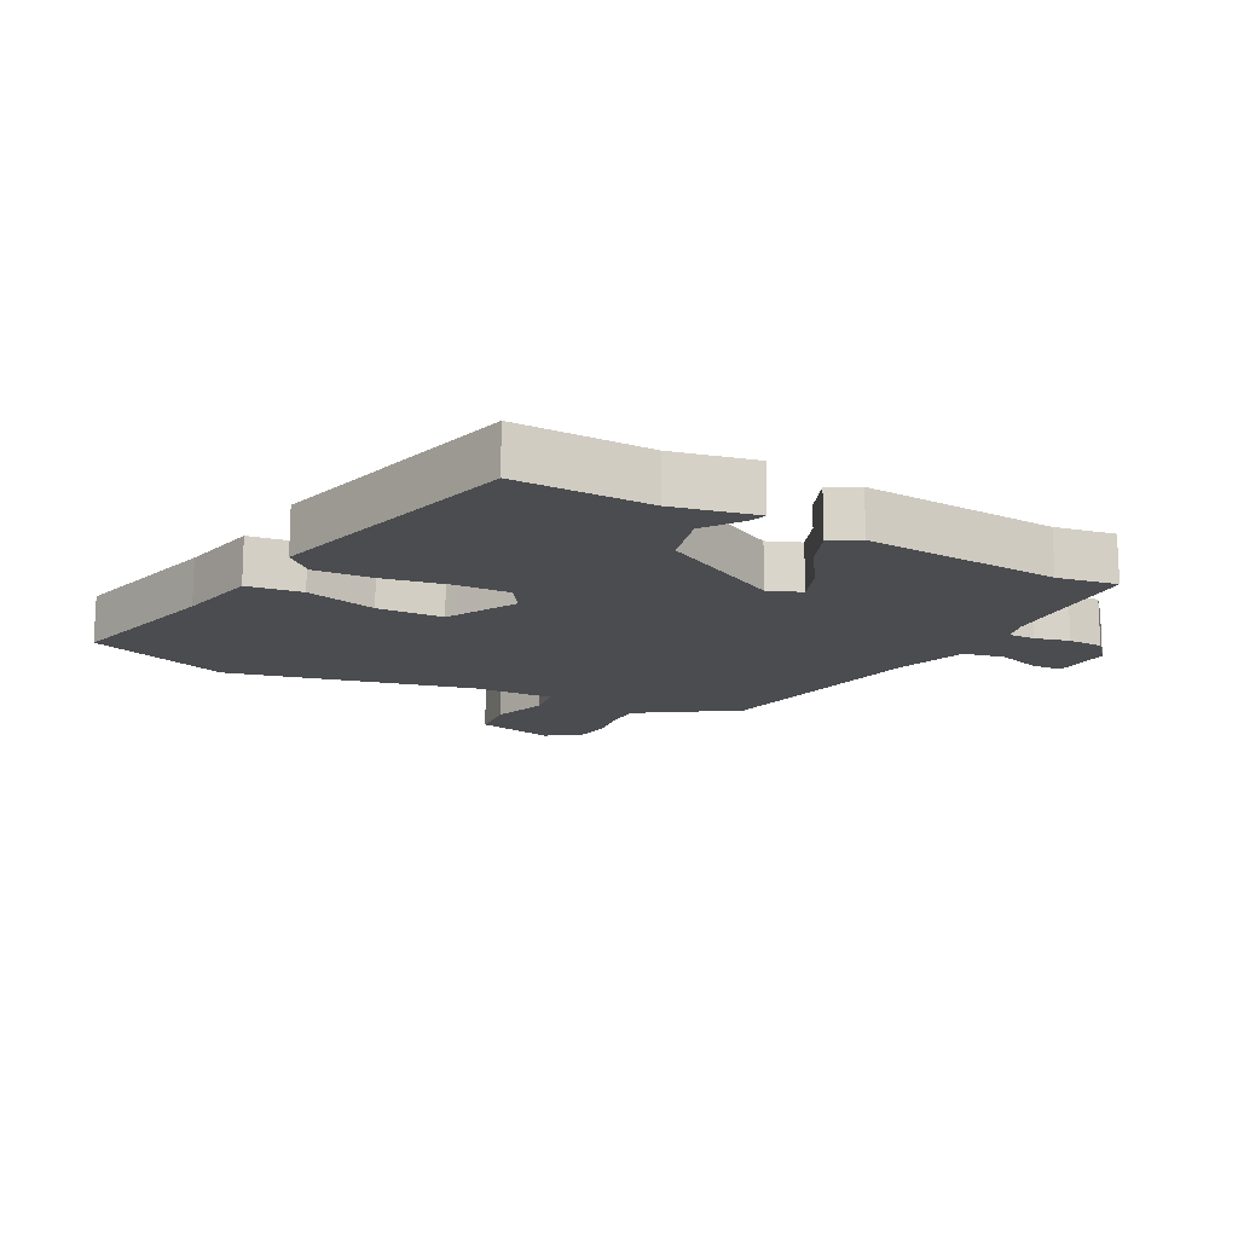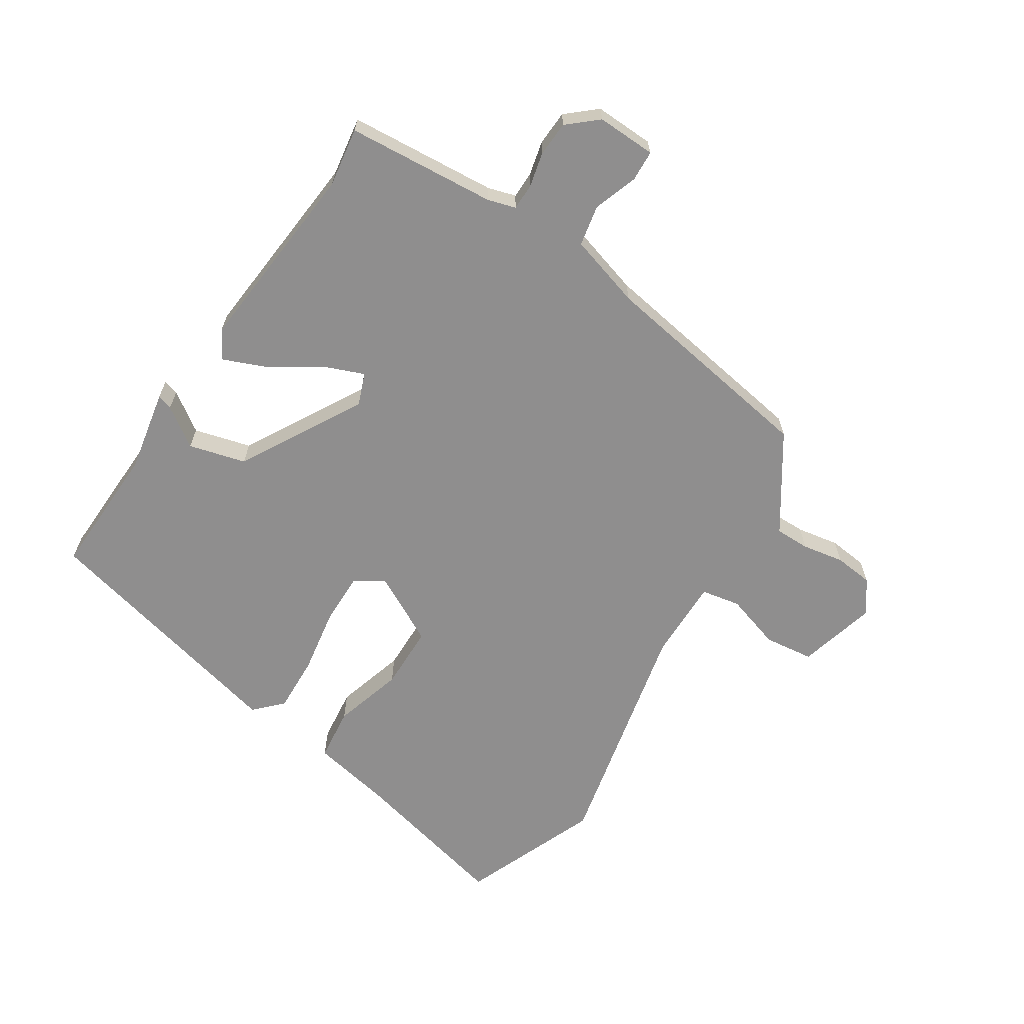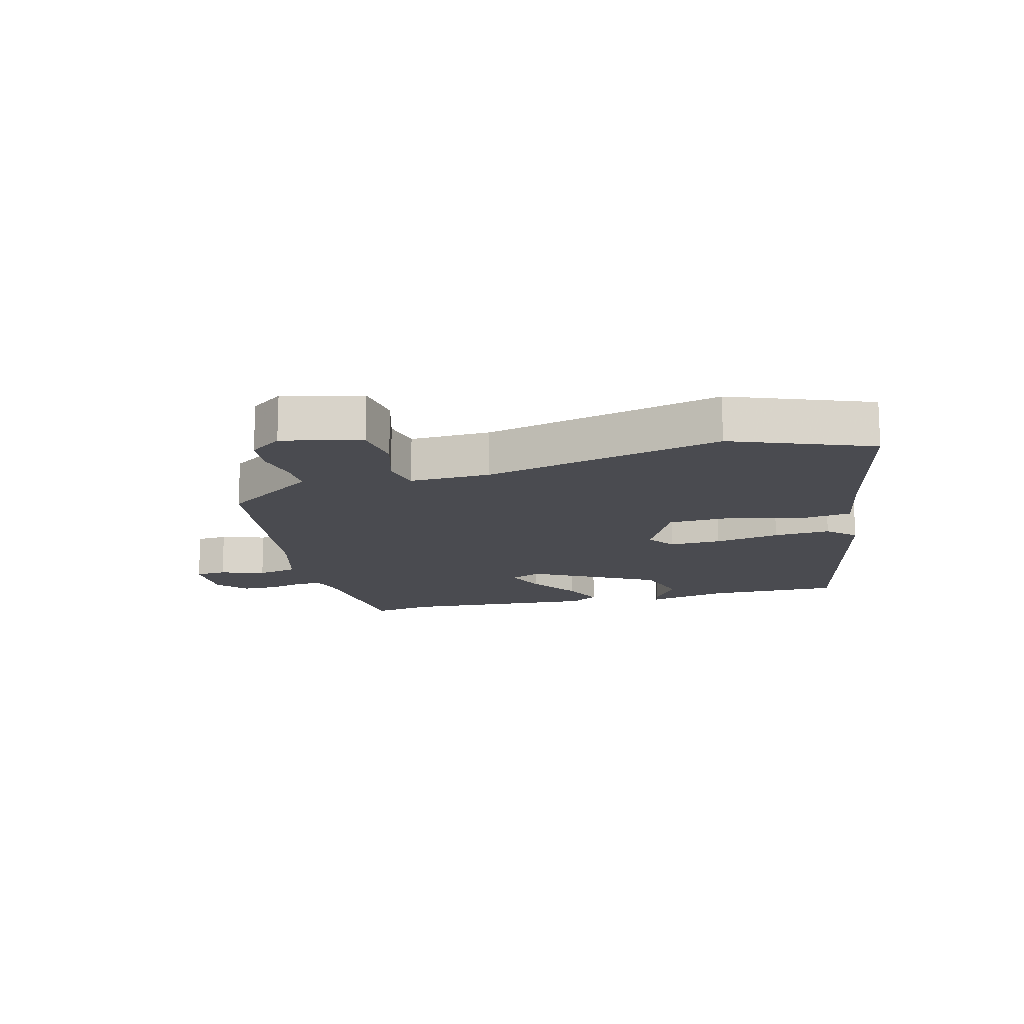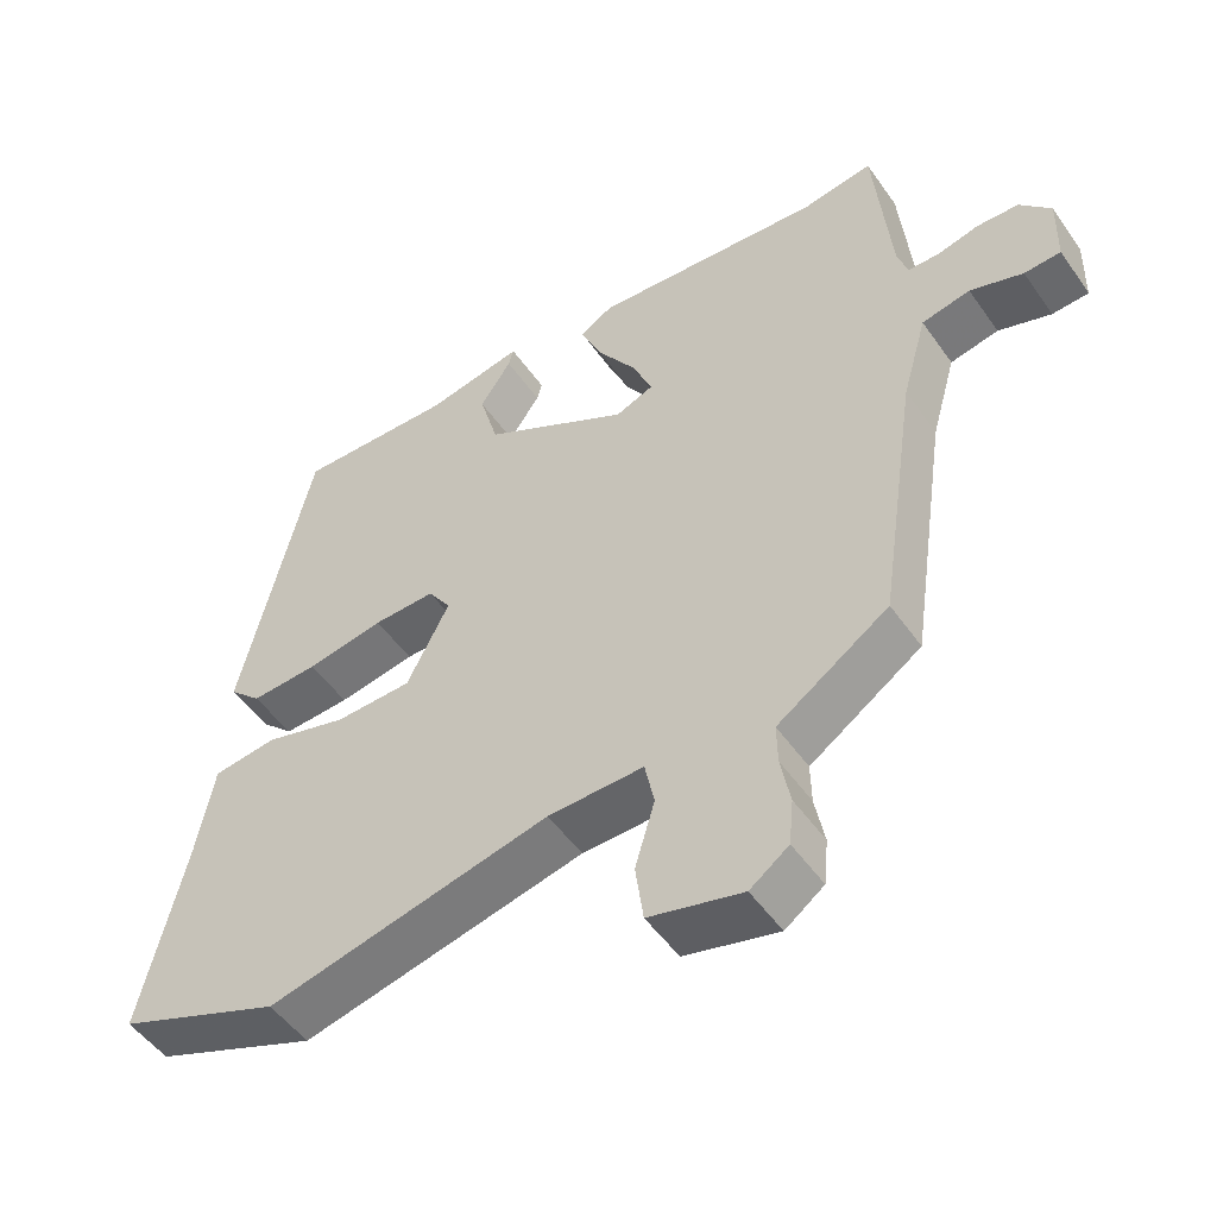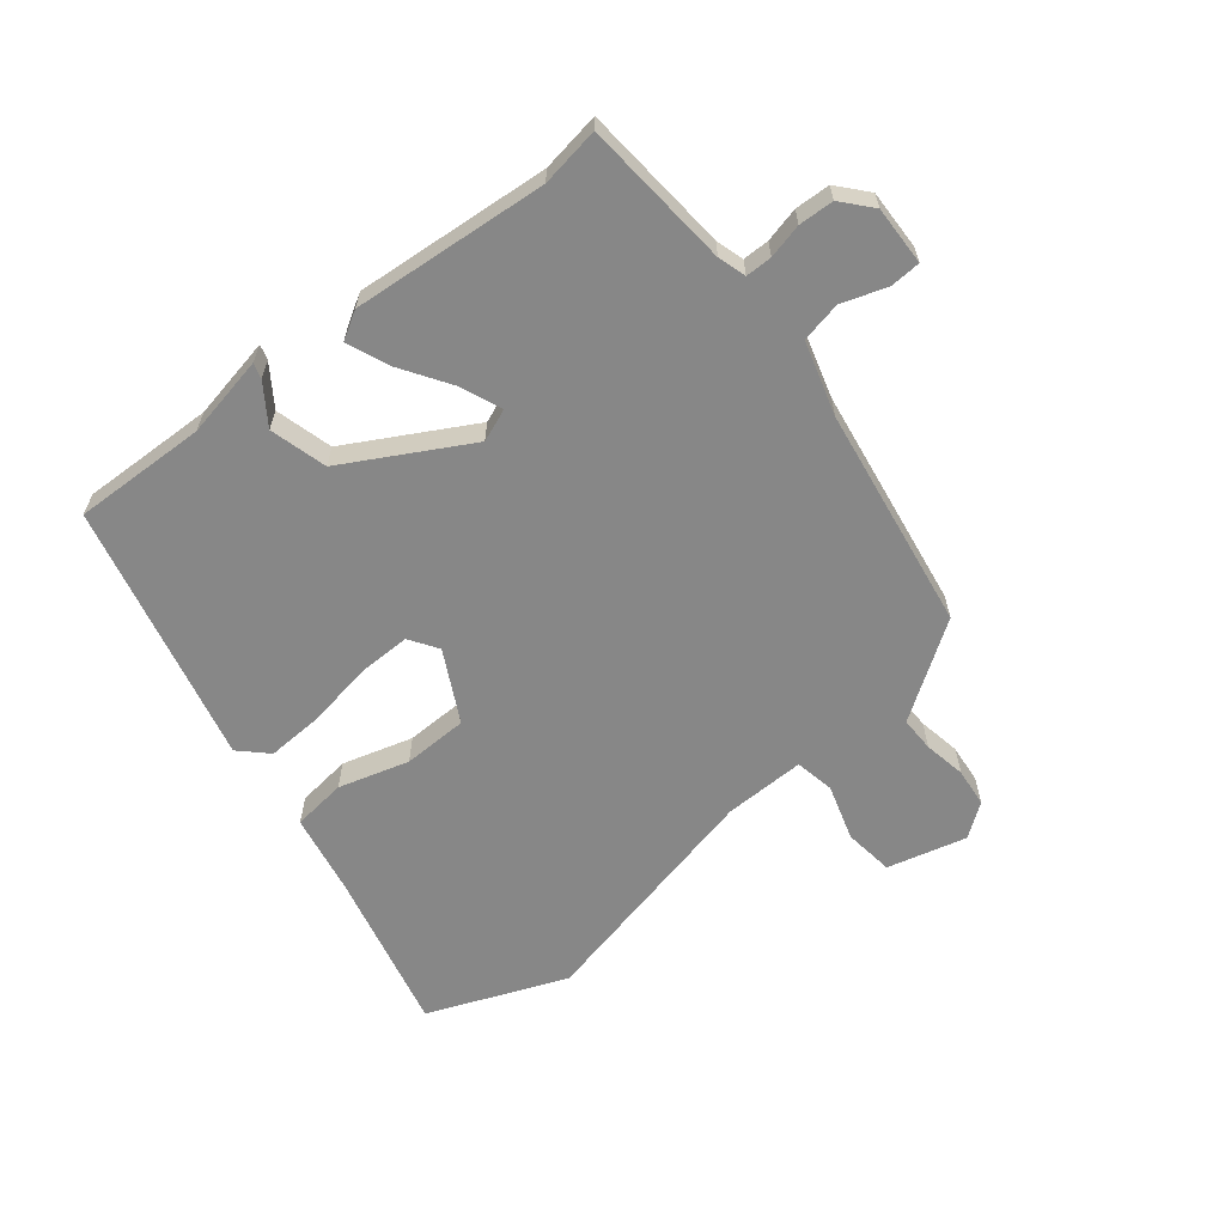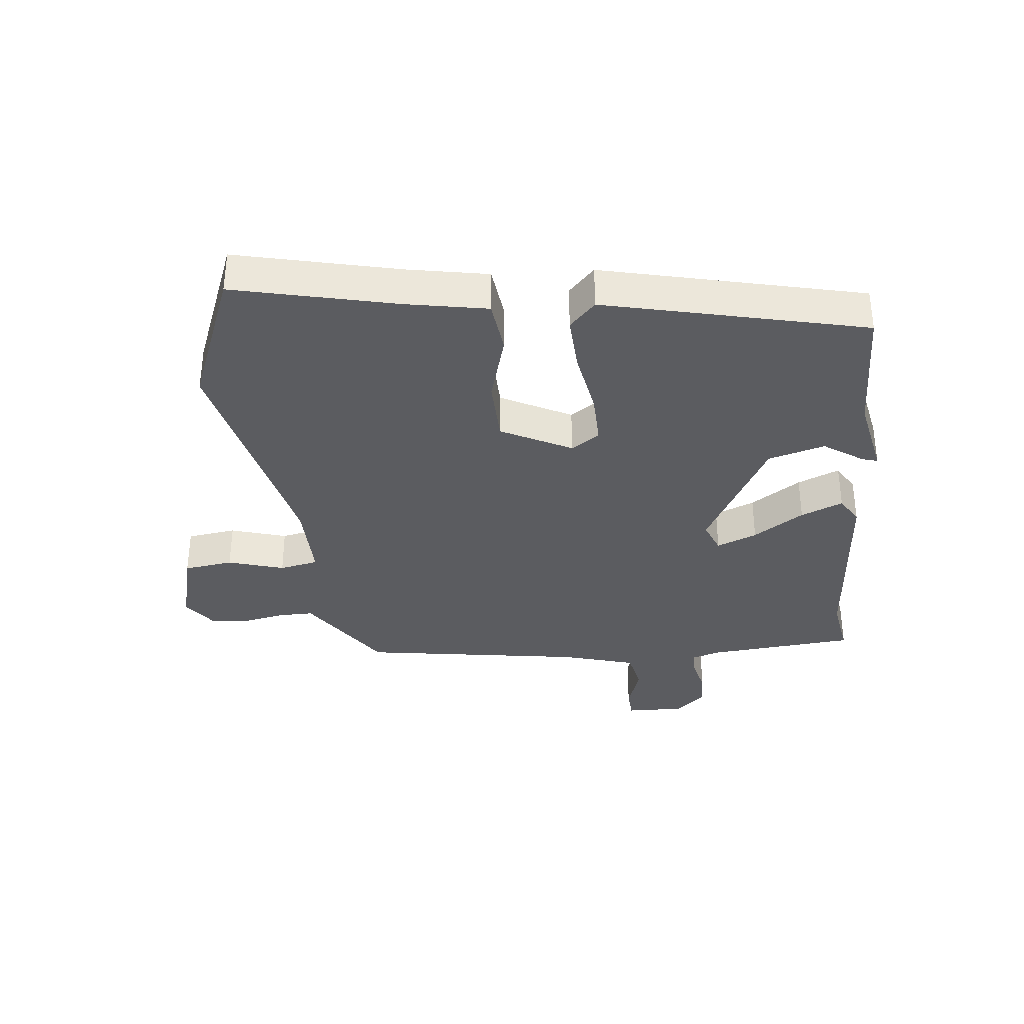
<metadata>
{"format":"obj","ext":"obj","renderer":"f3d","projection":"perspective","resolution":1024,"background":"white","views":[{"elev":-14.9,"azim":-28.5,"up":"+Y"},{"elev":-65.0,"azim":56.5,"up":"+Y"},{"elev":-14.6,"azim":-165.2,"up":"+Y"},{"elev":-50.7,"azim":33.9,"up":"+Z"},{"elev":-62.5,"azim":38.3,"up":"+Y"},{"elev":-35.0,"azim":-84.3,"up":"+Y"}]}
</metadata>
<code>
v -0.379 0.07 -0.547
v -0.604 0.07 -0.459
v -0.544 0.07 -0.197
v -0.52 0.07 -0.065
v -0.433 0.07 -0.054
v -0.319 0.07 -0.086
v -0.214 0.07 -0.083
v -0.156 0.07 0.031
v -0.187 0.07 0.077
v -0.272 0.07 0.075
v -0.378 0.07 0.056
v -0.47 0.07 0.051
v -0.514 0.07 0.093
v -0.417 0.07 0.515
v -0.202 0.07 0.51
v -0.07 0.07 0.537
v -0.077 0.07 0.512
v -0.12 0.07 0.448
v -0.094 0.07 0.356
v 0.106 0.07 0.247
v 0.158 0.07 0.268
v 0.131 0.07 0.333
v 0.077 0.07 0.414
v 0.048 0.07 0.482
v 0.093 0.07 0.509
v 0.409 0.07 0.485
v 0.505 0.07 0.501
v 0.527 0.07 0.26
v 0.541 0.07 0.215
v 0.584 0.07 0.215
v 0.64 0.07 0.229
v 0.697 0.07 0.227
v 0.739 0.07 0.18
v 0.737 0.07 0.084
v 0.687 0.07 0.081
v 0.615 0.07 0.105
v 0.549 0.07 0.091
v 0.515 0.07 -0.028
v 0.461 0.07 -0.39
v 0.347 0.07 -0.468
v 0.309 0.07 -0.494
v 0.31 0.07 -0.55
v 0.323 0.07 -0.618
v 0.317 0.07 -0.681
v 0.264 0.07 -0.72
v 0.136 0.07 -0.688
v 0.125 0.07 -0.608
v 0.152 0.07 -0.517
v 0.139 0.07 -0.454
v 0.008 0.07 -0.457
v -0.379 0 -0.547
v -0.604 0 -0.459
v -0.544 0 -0.197
v -0.52 0 -0.065
v -0.433 0 -0.054
v -0.319 0 -0.086
v -0.214 0 -0.083
v -0.156 0 0.031
v -0.187 0 0.077
v -0.272 0 0.075
v -0.378 0 0.056
v -0.47 0 0.051
v -0.514 0 0.093
v -0.417 0 0.515
v -0.202 0 0.51
v -0.07 0 0.537
v -0.077 0 0.512
v -0.12 0 0.448
v -0.094 0 0.356
v 0.106 0 0.247
v 0.158 0 0.268
v 0.131 0 0.333
v 0.077 0 0.414
v 0.048 0 0.482
v 0.093 0 0.509
v 0.409 0 0.485
v 0.505 0 0.501
v 0.527 0 0.26
v 0.541 0 0.215
v 0.584 0 0.215
v 0.64 0 0.229
v 0.697 0 0.227
v 0.739 0 0.18
v 0.737 0 0.084
v 0.687 0 0.081
v 0.615 0 0.105
v 0.549 0 0.091
v 0.515 0 -0.028
v 0.461 0 -0.39
v 0.347 0 -0.468
v 0.309 0 -0.494
v 0.31 0 -0.55
v 0.323 0 -0.618
v 0.317 0 -0.681
v 0.264 0 -0.72
v 0.136 0 -0.688
v 0.125 0 -0.608
v 0.152 0 -0.517
v 0.139 0 -0.454
v 0.008 0 -0.457
f 45 46 47 48
f 45 48 49
f 42 43 44 45
f 41 42 45 49
f 38 39 40 41
f 37 38 41 49
f 33 34 35 36
f 33 36 37
f 30 31 32 33
f 29 30 33 37
f 28 29 37 49
f 26 27 28 49
f 22 23 24 25
f 21 22 25 26
f 15 16 17 18
f 15 18 19
f 14 15 19
f 13 14 19 20
f 10 11 12 13
f 9 10 13 20
f 3 4 5 6
f 3 6 7
f 50 1 2 3
f 50 3 7
f 21 26 49 50
f 21 50 7 8
f 8 9 20 21
f 98 97 96 95
f 99 98 95
f 95 94 93 92
f 99 95 92 91
f 91 90 89 88
f 99 91 88 87
f 86 85 84 83
f 87 86 83
f 83 82 81 80
f 87 83 80 79
f 99 87 79 78
f 99 78 77 76
f 75 74 73 72
f 76 75 72 71
f 68 67 66 65
f 69 68 65
f 69 65 64
f 70 69 64 63
f 63 62 61 60
f 70 63 60 59
f 56 55 54 53
f 57 56 53
f 53 52 51 100
f 57 53 100
f 100 99 76 71
f 58 57 100 71
f 71 70 59 58
f 1 51 52 2
f 2 52 53 3
f 3 53 54 4
f 4 54 55 5
f 5 55 56 6
f 6 56 57 7
f 7 57 58 8
f 8 58 59 9
f 9 59 60 10
f 10 60 61 11
f 11 61 62 12
f 12 62 63 13
f 13 63 64 14
f 14 64 65 15
f 15 65 66 16
f 16 66 67 17
f 17 67 68 18
f 18 68 69 19
f 19 69 70 20
f 20 70 71 21
f 21 71 72 22
f 22 72 73 23
f 23 73 74 24
f 24 74 75 25
f 25 75 76 26
f 26 76 77 27
f 27 77 78 28
f 28 78 79 29
f 29 79 80 30
f 30 80 81 31
f 31 81 82 32
f 32 82 83 33
f 33 83 84 34
f 34 84 85 35
f 35 85 86 36
f 36 86 87 37
f 37 87 88 38
f 38 88 89 39
f 39 89 90 40
f 40 90 91 41
f 41 91 92 42
f 42 92 93 43
f 43 93 94 44
f 44 94 95 45
f 45 95 96 46
f 46 96 97 47
f 47 97 98 48
f 48 98 99 49
f 49 99 100 50
f 50 100 51 1

</code>
